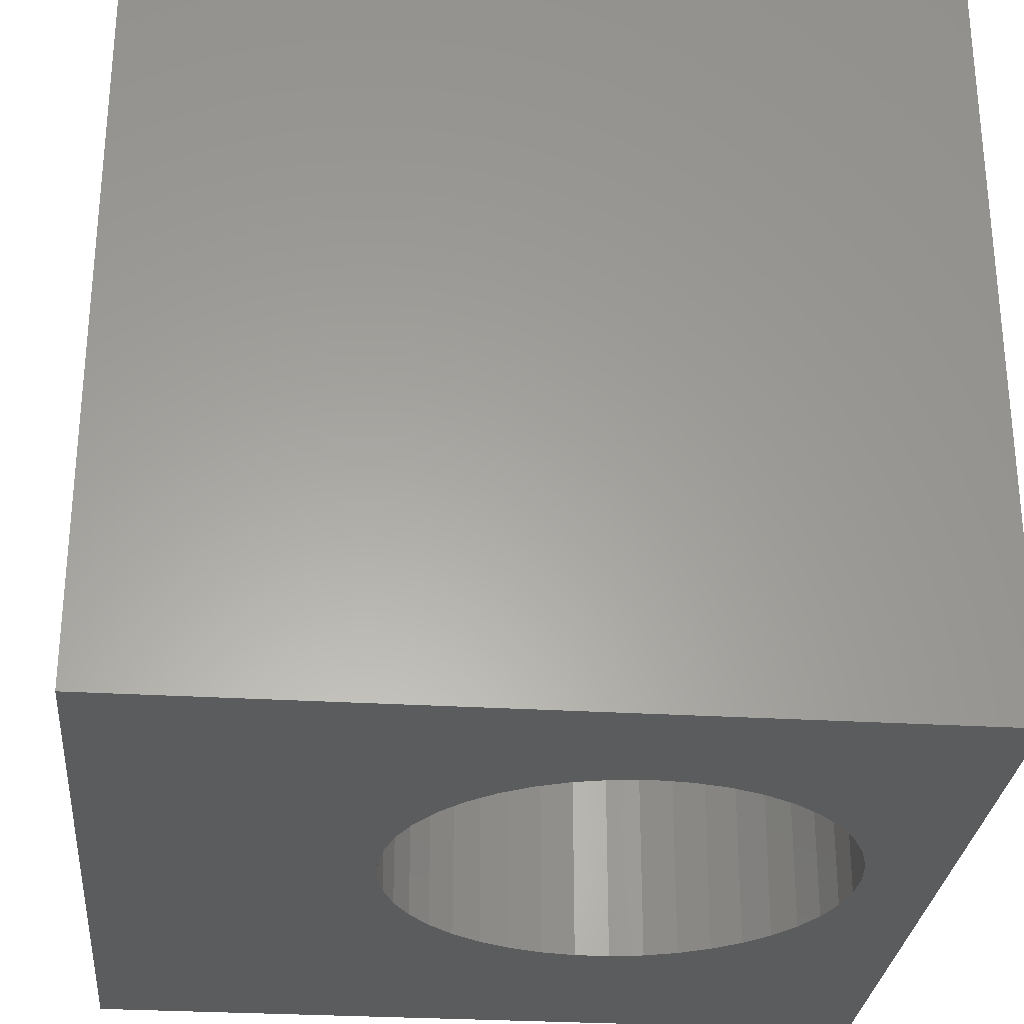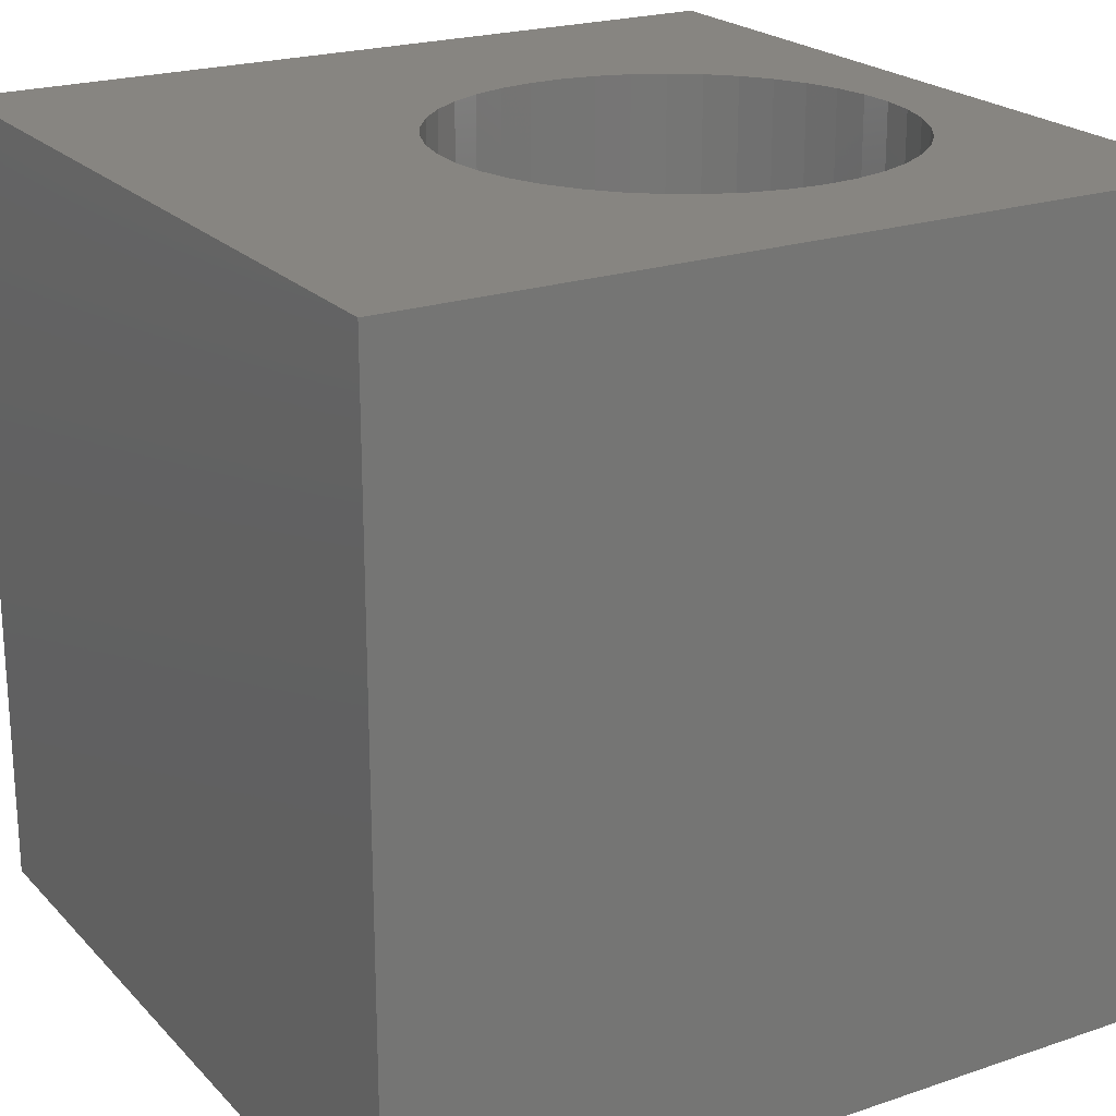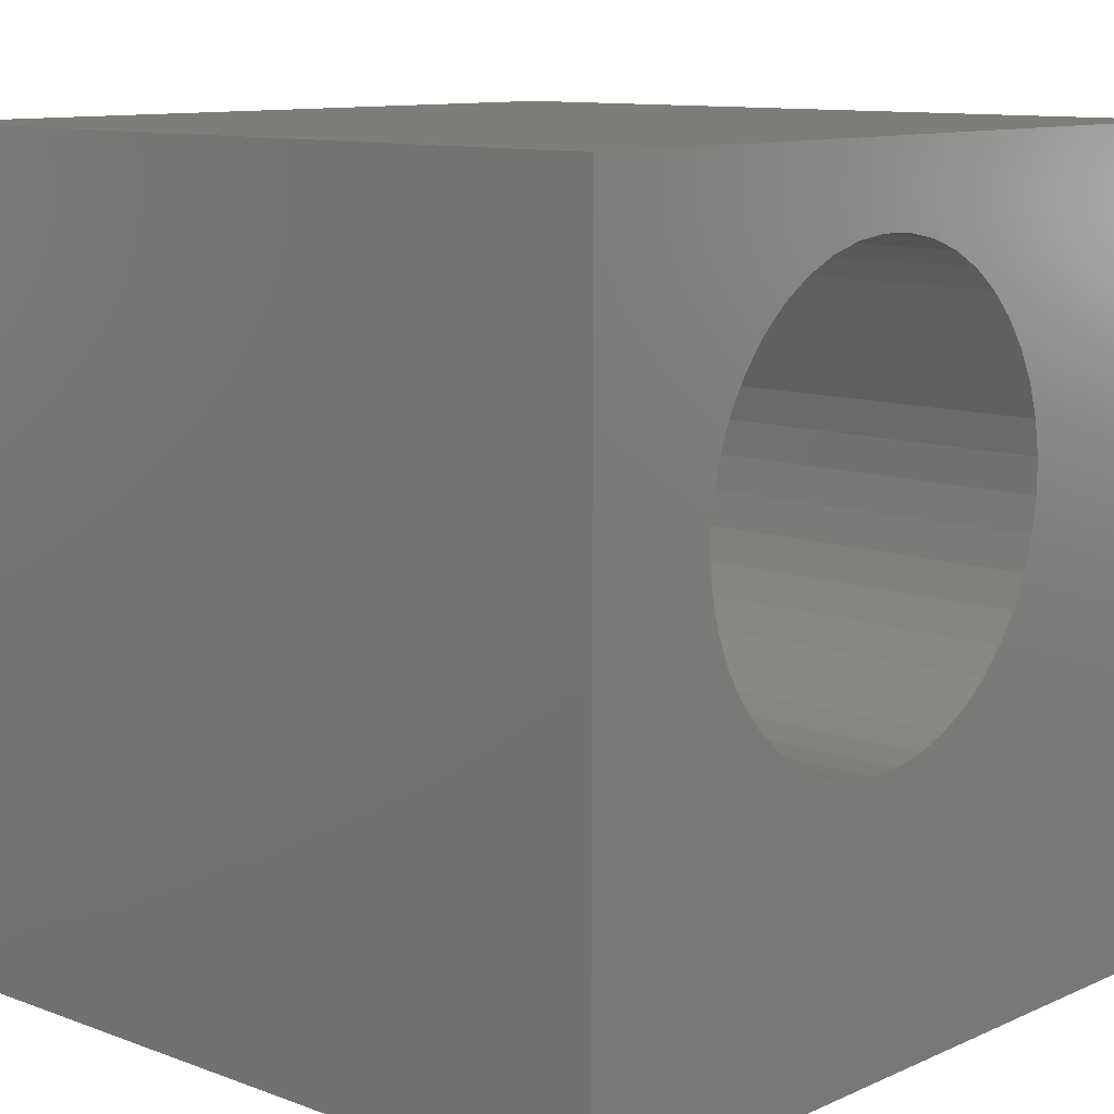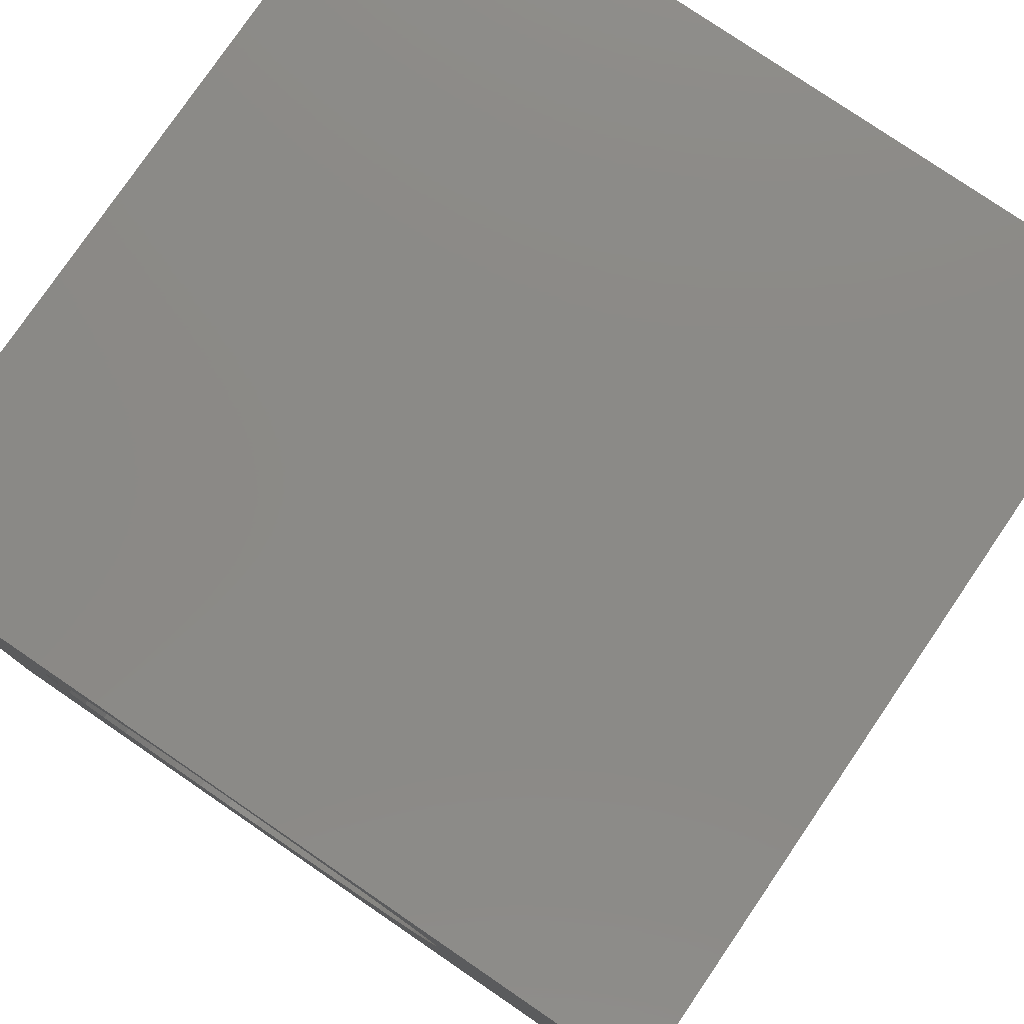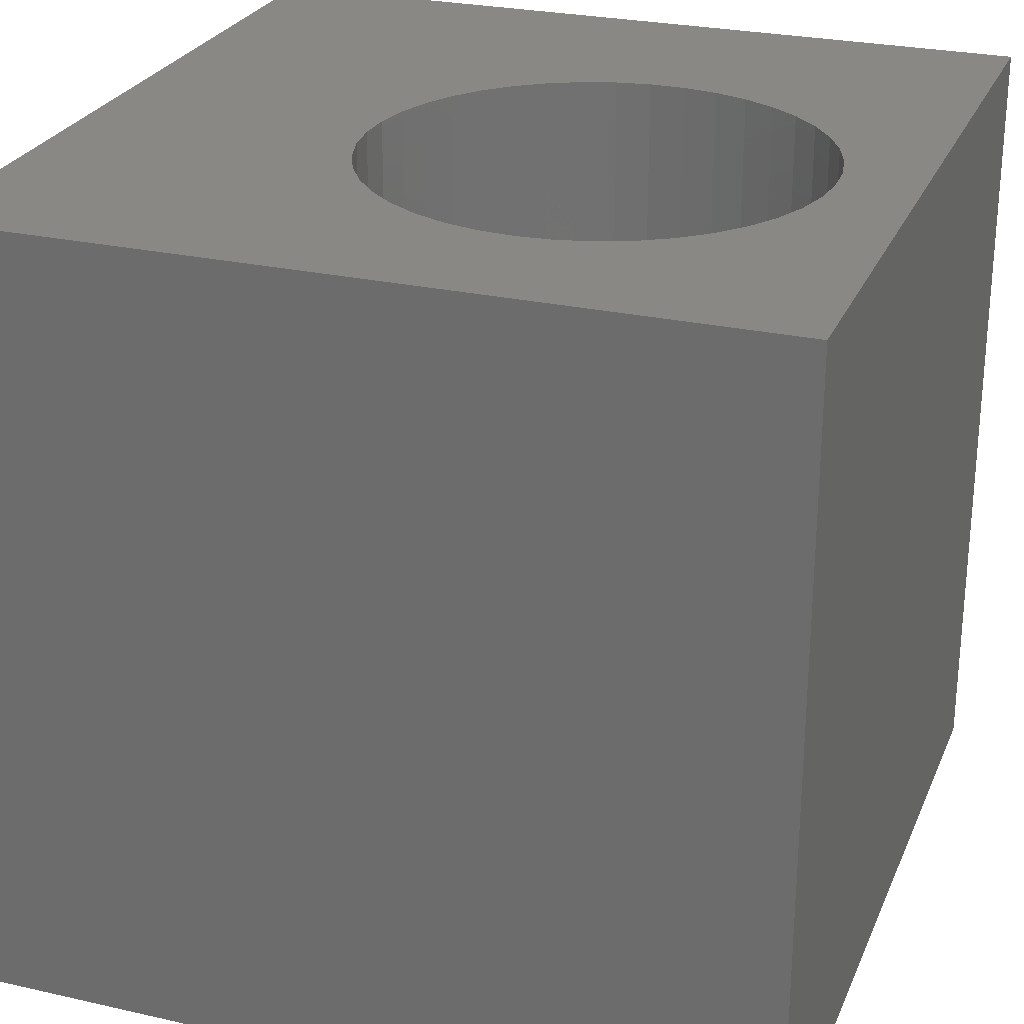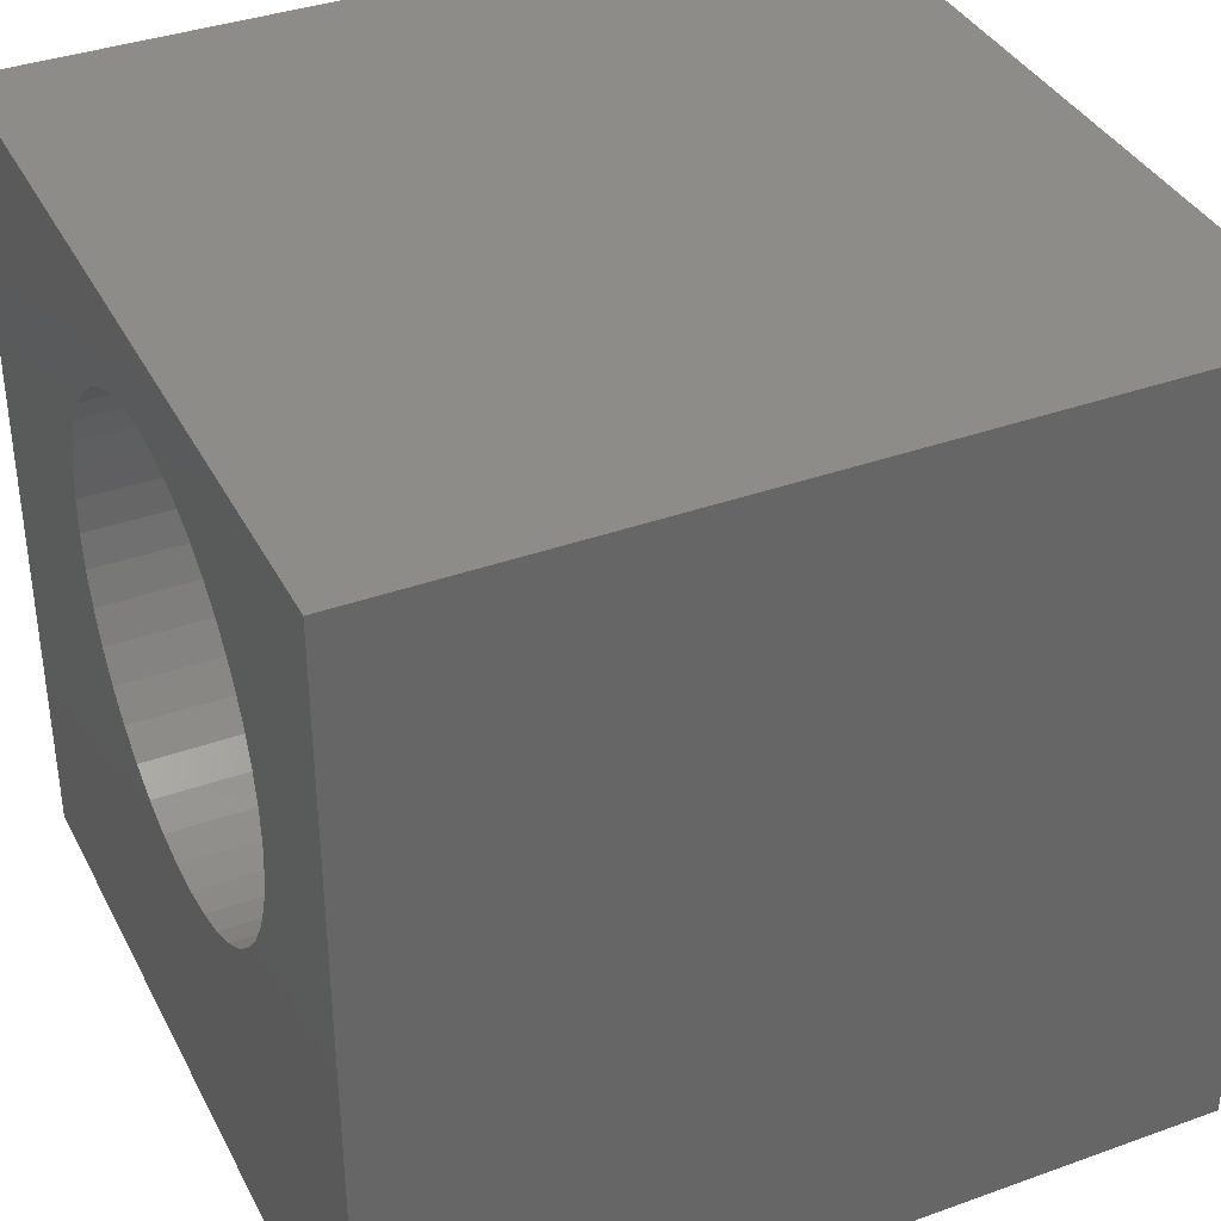
<metadata>
{"format":"stl","ext":"stl","renderer":"f3d","projection":"perspective","resolution":1024,"background":"white","views":[{"elev":-28.7,"azim":84.8,"up":"+Z"},{"elev":21.8,"azim":59.3,"up":"+Z"},{"elev":10.8,"azim":132.4,"up":"+Y"},{"elev":78.7,"azim":-145.7,"up":"+Y"},{"elev":26.3,"azim":109.6,"up":"+Z"},{"elev":37.3,"azim":65.2,"up":"+Y"}]}
</metadata>
<code>
# stl→obj: 90 verts, 180 faces
v 0 10 10
v 0 10 0
v 0 0 10
v 0 0 0
v 8.017 7.465 10
v 8.178 7.065 10
v 10 10 10
v 8.276 6.645 10
v 8.309 6.214 10
v 10 0 10
v 8.276 5.784 10
v 8.178 5.364 10
v 8.017 4.964 10
v 7.796 4.593 10
v 7.521 4.26 10
v 3.615 8.319 10
v 3.958 8.58 10
v 6.027 8.982 10
v 5.598 9.031 10
v 5.167 9.015 10
v 4.337 8.787 10
v 4.744 8.932 10
v 7.199 3.973 10
v 6.837 3.738 10
v 6.443 3.562 10
v 6.027 3.447 10
v 5.598 3.398 10
v 5.167 3.414 10
v 4.744 3.496 10
v 3.615 4.11 10
v 3.316 4.421 10
v 3.068 4.774 10
v 6.443 8.867 10
v 6.837 8.691 10
v 7.199 8.456 10
v 7.521 8.169 10
v 7.796 7.836 10
v 4.337 3.642 10
v 3.958 3.849 10
v 2.876 5.161 10
v 2.746 5.572 10
v 2.68 5.999 10
v 2.68 6.43 10
v 2.746 6.857 10
v 2.876 7.268 10
v 3.068 7.655 10
v 3.316 8.008 10
v 10 10 0
v 10 0 0
v 5.167 9.015 0
v 4.744 8.932 0
v 3.615 8.319 0
v 3.316 8.008 0
v 4.337 8.787 0
v 3.958 8.58 0
v 5.598 9.031 0
v 6.027 8.982 0
v 5.167 3.414 0
v 5.598 3.398 0
v 6.027 3.447 0
v 7.199 3.973 0
v 7.521 4.26 0
v 7.796 4.593 0
v 8.017 4.964 0
v 8.276 6.645 0
v 8.178 7.065 0
v 8.017 7.465 0
v 3.068 7.655 0
v 2.876 7.268 0
v 2.746 6.857 0
v 2.876 5.161 0
v 3.068 4.774 0
v 7.796 7.836 0
v 7.521 8.169 0
v 7.199 8.456 0
v 6.837 8.691 0
v 6.443 8.867 0
v 2.68 6.43 0
v 2.68 5.999 0
v 2.746 5.572 0
v 3.316 4.421 0
v 3.615 4.11 0
v 3.958 3.849 0
v 6.443 3.562 0
v 6.837 3.738 0
v 4.337 3.642 0
v 4.744 3.496 0
v 8.178 5.364 0
v 8.276 5.784 0
v 8.309 6.214 0
f 1 2 3
f 3 2 4
f 5 6 7
f 6 8 7
f 7 8 9
f 7 9 10
f 10 9 11
f 10 11 12
f 12 13 10
f 10 13 14
f 10 14 15
f 1 16 17
f 18 7 19
f 19 7 1
f 19 1 20
f 17 21 1
f 1 21 22
f 1 22 20
f 15 23 10
f 10 23 24
f 10 24 25
f 25 26 10
f 10 26 27
f 10 27 3
f 3 27 28
f 3 28 29
f 30 31 3
f 3 31 32
f 18 33 7
f 7 33 34
f 7 34 35
f 35 36 7
f 7 36 37
f 7 37 5
f 29 38 3
f 3 38 39
f 3 39 30
f 32 40 3
f 3 40 41
f 3 41 1
f 1 41 42
f 42 43 1
f 1 43 44
f 1 44 45
f 45 46 1
f 1 46 47
f 1 47 16
f 48 7 49
f 49 7 10
f 50 51 2
f 2 52 53
f 51 54 2
f 2 54 55
f 2 55 52
f 50 2 56
f 56 2 48
f 56 48 57
f 4 58 49
f 49 58 59
f 49 59 60
f 61 62 49
f 49 62 63
f 49 63 64
f 65 66 48
f 48 66 67
f 53 68 2
f 2 68 69
f 2 69 70
f 71 72 4
f 67 73 48
f 48 73 74
f 48 74 75
f 75 76 48
f 48 76 77
f 48 77 57
f 70 78 2
f 2 78 79
f 2 79 4
f 4 79 80
f 4 80 71
f 72 81 4
f 4 81 82
f 4 82 83
f 60 84 49
f 49 84 85
f 49 85 61
f 83 86 4
f 4 86 87
f 4 87 58
f 64 88 49
f 49 88 89
f 49 89 48
f 48 89 90
f 48 90 65
f 7 48 1
f 1 48 2
f 49 10 4
f 4 10 3
f 89 9 90
f 90 9 8
f 90 8 65
f 65 8 6
f 65 6 66
f 66 6 5
f 66 5 67
f 67 5 37
f 67 37 73
f 73 37 36
f 73 36 74
f 74 36 35
f 74 35 75
f 75 35 34
f 75 34 76
f 76 34 33
f 76 33 77
f 77 33 18
f 77 18 57
f 57 18 19
f 57 19 56
f 56 19 20
f 56 20 50
f 50 20 22
f 50 22 51
f 51 22 21
f 51 21 54
f 54 21 17
f 54 17 55
f 55 17 16
f 55 16 52
f 52 16 47
f 52 47 53
f 53 47 46
f 53 46 68
f 68 46 45
f 68 45 69
f 69 45 44
f 69 44 70
f 70 44 43
f 70 43 78
f 78 43 42
f 78 42 79
f 79 42 41
f 79 41 80
f 80 41 40
f 80 40 71
f 71 40 32
f 71 32 72
f 72 32 31
f 72 31 81
f 81 31 30
f 81 30 82
f 82 30 39
f 82 39 83
f 83 39 38
f 83 38 86
f 86 38 29
f 86 29 87
f 87 29 28
f 87 28 58
f 58 28 27
f 58 27 59
f 59 27 26
f 59 26 60
f 60 26 25
f 60 25 84
f 84 25 24
f 84 24 85
f 85 24 23
f 85 23 61
f 61 23 15
f 61 15 62
f 62 15 14
f 62 14 63
f 63 14 13
f 63 13 64
f 64 13 12
f 64 12 88
f 88 12 11
f 88 11 89
f 89 11 9

</code>
